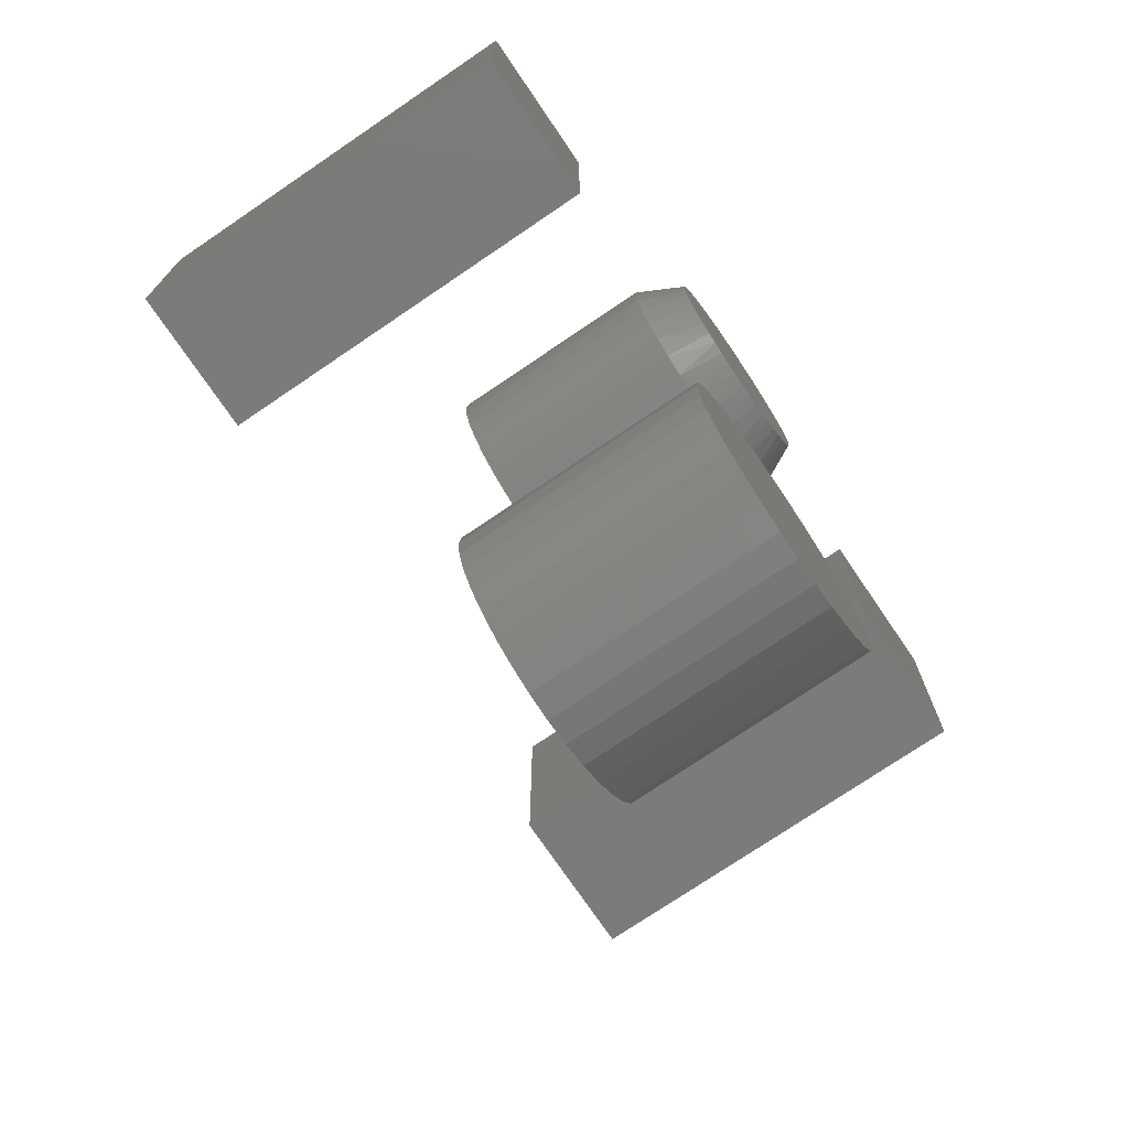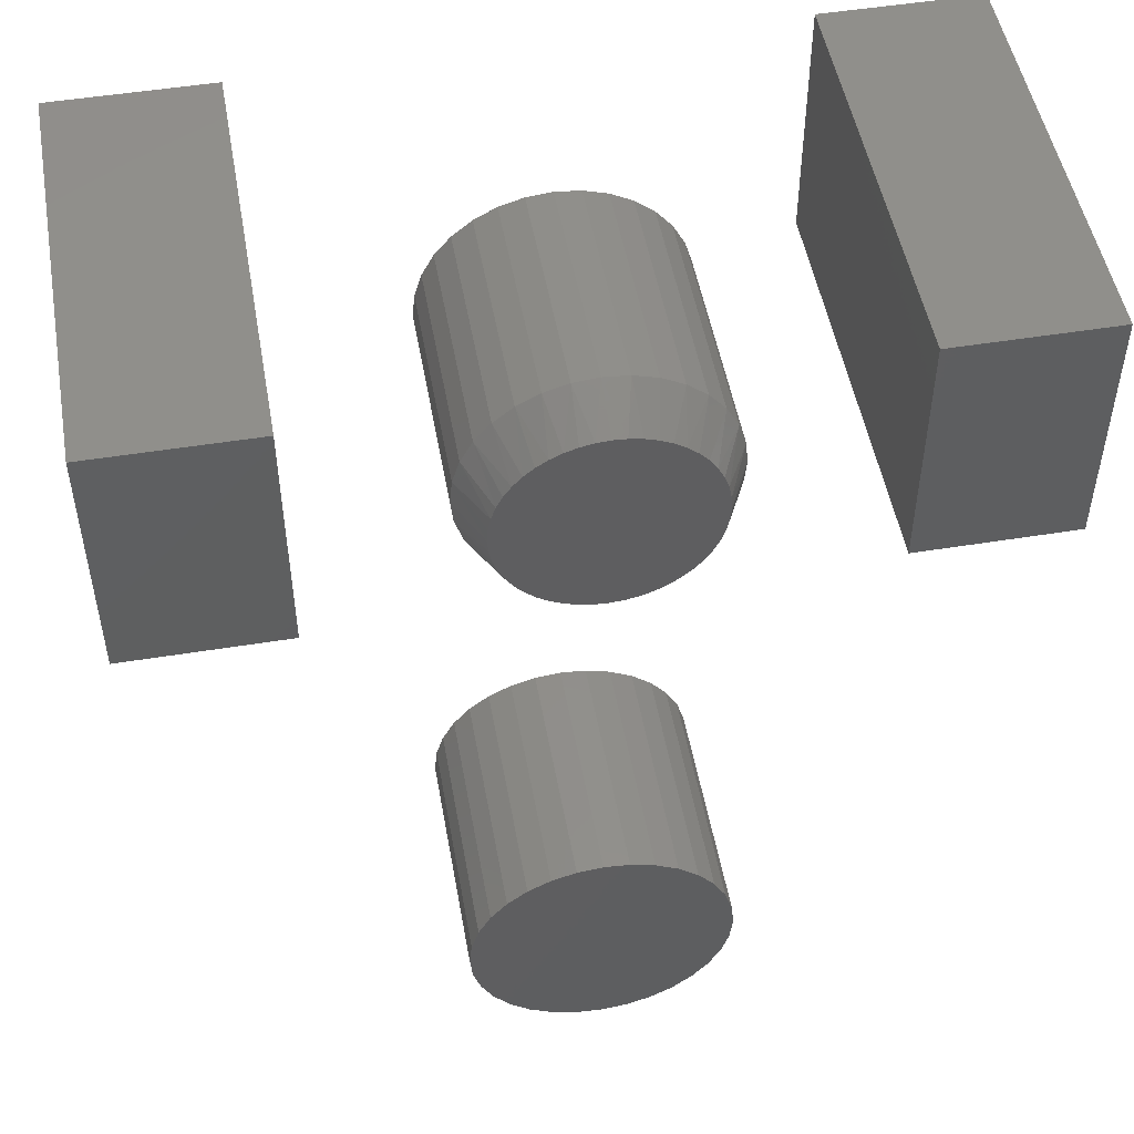
<metadata>
{"format":"stl","ext":"stl","renderer":"f3d","projection":"perspective","resolution":1024,"background":"white","views":[{"elev":-74.4,"azim":124.2,"up":"+Y"},{"elev":50.3,"azim":169.9,"up":"+Y"}]}
</metadata>
<code>
# stl→obj: 360 verts, 700 faces
v -0.0625 0.4297 0.25
v 0.03125 0.4297 0.25
v -0.0625 0.5781 0.25
v 0.03125 0.5781 0.25
v -0.0625 0.4297 0
v -0.0625 0.5781 0
v 0.03125 0.4297 0
v 0.03125 0.5781 0
v -0.4688 0.4297 0.25
v -0.375 0.4297 0.25
v -0.4688 0.5781 0.25
v -0.375 0.5781 0.25
v -0.4688 0.4297 0
v -0.4688 0.5781 0
v -0.375 0.4297 0
v -0.375 0.5781 0
v -0.2627 0.1356 0.125
v -0.26 0.1445 0.125
v -0.2934 0.1417 0.125
v -0.2627 0.117 0.125
v -0.2934 0.1109 0.125
v -0.26 0.1081 0.125
v -0.2889 0.09617 0.125
v -0.2556 0.09991 0.125
v -0.2497 0.0927 0.125
v -0.2816 0.08255 0.125
v -0.2425 0.08679 0.125
v -0.2343 0.0824 0.125
v -0.1604 0.182 0.125
v -0.2068 0.1729 0.125
v -0.1979 0.1702 0.125
v -0.1506 0.1701 0.125
v -0.1897 0.1658 0.125
v -0.1825 0.1599 0.125
v -0.1433 0.1565 0.125
v -0.1766 0.1527 0.125
v -0.1722 0.1445 0.125
v -0.1388 0.1417 0.125
v -0.1695 0.1356 0.125
v -0.1686 0.1263 0.125
v -0.1695 0.117 0.125
v -0.1722 0.1081 0.125
v -0.1388 0.1109 0.125
v -0.1433 0.09617 0.125
v -0.1766 0.09991 0.125
v -0.1825 0.0927 0.125
v -0.1506 0.08255 0.125
v -0.1897 0.08679 0.125
v -0.1979 0.0824 0.125
v -0.2068 0.0797 0.125
v -0.1604 0.07061 0.125
v -0.1373 0.1263 0.125
v -0.2949 0.1263 0.125
v -0.2637 0.1263 0.125
v -0.2161 0.1738 0.125
v -0.1723 0.1918 0.125
v -0.186 0.1991 0.125
v -0.2007 0.2036 0.125
v -0.2161 0.2051 0.125
v -0.2315 0.2036 0.125
v -0.2463 0.1991 0.125
v -0.2599 0.1918 0.125
v -0.2718 0.182 0.125
v -0.2254 0.1729 0.125
v -0.2816 0.1701 0.125
v -0.2889 0.1565 0.125
v -0.2497 0.1599 0.125
v -0.2425 0.1658 0.125
v -0.2343 0.1702 0.125
v -0.2556 0.1527 0.125
v -0.2161 0.07878 0.125
v -0.2718 0.07061 0.125
v -0.2599 0.06081 0.125
v -0.2463 0.05353 0.125
v -0.2315 0.04905 0.125
v -0.2161 0.04753 0.125
v -0.2007 0.04905 0.125
v -0.186 0.05353 0.125
v -0.1723 0.06081 0.125
v -0.2254 0.0797 0.125
v -0.2161 0.07878 0.01562
v -0.2068 0.0797 0.01562
v -0.1979 0.0824 0.01562
v -0.1897 0.08679 0.01562
v -0.1825 0.0927 0.01562
v -0.1766 0.09991 0.01562
v -0.1722 0.1081 0.01562
v -0.1695 0.117 0.01562
v -0.1686 0.1263 0.01562
v -0.2254 0.0797 0.01562
v -0.2343 0.0824 0.01562
v -0.2425 0.08679 0.01562
v -0.2497 0.0927 0.01562
v -0.2556 0.09991 0.01562
v -0.26 0.1081 0.01562
v -0.2627 0.117 0.01562
v -0.2637 0.1263 0.01562
v -0.2161 0.1738 0.01562
v -0.2254 0.1729 0.01562
v -0.2343 0.1702 0.01562
v -0.2425 0.1658 0.01562
v -0.2497 0.1599 0.01562
v -0.2556 0.1527 0.01562
v -0.26 0.1445 0.01562
v -0.2627 0.1356 0.01562
v -0.2068 0.1729 0.01562
v -0.1979 0.1702 0.01562
v -0.1897 0.1658 0.01562
v -0.1825 0.1599 0.01562
v -0.1766 0.1527 0.01562
v -0.1722 0.1445 0.01562
v -0.1695 0.1356 0.01562
v -0.1373 0.1263 -0.01562
v -0.1388 0.1109 -0.01562
v -0.1433 0.09617 -0.01562
v -0.1506 0.08255 -0.01562
v -0.1604 0.07061 -0.01562
v -0.1723 0.06081 -0.01562
v -0.186 0.05353 -0.01562
v -0.2007 0.04905 -0.01562
v -0.2161 0.04753 -0.01562
v -0.2315 0.04905 -0.01562
v -0.2463 0.05353 -0.01562
v -0.2599 0.06081 -0.01562
v -0.2718 0.07061 -0.01562
v -0.2816 0.08255 -0.01562
v -0.2889 0.09617 -0.01562
v -0.2934 0.1109 -0.01562
v -0.2949 0.1263 -0.01562
v -0.2934 0.1417 -0.01562
v -0.2889 0.1565 -0.01562
v -0.2816 0.1701 -0.01562
v -0.2718 0.182 -0.01562
v -0.2599 0.1918 -0.01562
v -0.2463 0.1991 -0.01562
v -0.2315 0.2036 -0.01562
v -0.2161 0.2051 -0.01562
v -0.2007 0.2036 -0.01562
v -0.186 0.1991 -0.01562
v -0.1723 0.1918 -0.01562
v -0.1604 0.182 -0.01562
v -0.1506 0.1701 -0.01562
v -0.1433 0.1565 -0.01562
v -0.1388 0.1417 -0.01562
v -0.2305 0.5747 0.1406
v -0.2018 0.5747 0.1406
v -0.2161 0.5762 0.1406
v -0.2443 0.5706 0.1406
v -0.188 0.5706 0.1406
v -0.257 0.5638 0.1406
v -0.1753 0.5638 0.1406
v -0.2681 0.5546 0.1406
v -0.1641 0.5546 0.1406
v -0.1641 0.4506 0.1406
v -0.257 0.4415 0.1406
v -0.1753 0.4415 0.1406
v -0.2443 0.4347 0.1406
v -0.188 0.4347 0.1406
v -0.2305 0.4305 0.1406
v -0.2018 0.4305 0.1406
v -0.2161 0.4291 0.1406
v -0.155 0.5435 0.1406
v -0.2772 0.5435 0.1406
v -0.1482 0.5308 0.1406
v -0.284 0.5308 0.1406
v -0.144 0.517 0.1406
v -0.2882 0.517 0.1406
v -0.1426 0.5026 0.1406
v -0.2896 0.5026 0.1406
v -0.144 0.4883 0.1406
v -0.2882 0.4883 0.1406
v -0.1482 0.4745 0.1406
v -0.284 0.4745 0.1406
v -0.155 0.4618 0.1406
v -0.2772 0.4618 0.1406
v -0.2681 0.4506 0.1406
v -0.1426 0.5026 0.01194
v -0.144 0.4883 0.01194
v -0.1482 0.4745 0.01194
v -0.155 0.4618 0.01194
v -0.1641 0.4506 0.01194
v -0.1753 0.4415 0.01194
v -0.188 0.4347 0.01194
v -0.2018 0.4305 0.01194
v -0.2161 0.4291 0.01194
v -0.2305 0.4305 0.01194
v -0.2443 0.4347 0.01194
v -0.257 0.4415 0.01194
v -0.2681 0.4506 0.01194
v -0.2772 0.4618 0.01194
v -0.284 0.4745 0.01194
v -0.2882 0.4883 0.01194
v -0.2896 0.5026 0.01194
v -0.2882 0.517 0.01194
v -0.284 0.5308 0.01194
v -0.2772 0.5435 0.01194
v -0.2681 0.5546 0.01194
v -0.257 0.5638 0.01194
v -0.2443 0.5706 0.01194
v -0.2305 0.5747 0.01194
v -0.2161 0.5762 0.01194
v -0.2018 0.5747 0.01194
v -0.188 0.5706 0.01194
v -0.1753 0.5638 0.01194
v -0.1641 0.5546 0.01194
v -0.155 0.5435 0.01194
v -0.1482 0.5308 0.01194
v -0.144 0.517 0.01194
v -0.2314 0.5604 -0.01562
v -0.2238 0.5619 -0.01562
v -0.2161 0.5624 -0.01562
v -0.2084 0.5619 -0.01562
v -0.2008 0.5604 -0.01562
v -0.2388 0.5579 -0.01562
v -0.1935 0.5579 -0.01562
v -0.2457 0.5546 -0.01562
v -0.1865 0.5546 -0.01562
v -0.2522 0.5503 -0.01562
v -0.18 0.5503 -0.01562
v -0.2581 0.5452 -0.01562
v -0.1741 0.5452 -0.01562
v -0.2633 0.5394 -0.01562
v -0.1689 0.5394 -0.01562
v -0.2677 0.5329 -0.01562
v -0.1646 0.5329 -0.01562
v -0.2712 0.5258 -0.01562
v -0.161 0.5258 -0.01562
v -0.2738 0.5183 -0.01562
v -0.1585 0.5183 -0.01562
v -0.2753 0.5106 -0.01562
v -0.1569 0.5106 -0.01562
v -0.1585 0.4869 -0.01562
v -0.2738 0.4869 -0.01562
v -0.1569 0.4947 -0.01562
v -0.2712 0.4794 -0.01562
v -0.161 0.4794 -0.01562
v -0.2677 0.4724 -0.01562
v -0.1646 0.4724 -0.01562
v -0.2633 0.4659 -0.01562
v -0.1689 0.4659 -0.01562
v -0.2581 0.4601 -0.01562
v -0.1741 0.4601 -0.01562
v -0.2522 0.455 -0.01562
v -0.18 0.455 -0.01562
v -0.2457 0.4507 -0.01562
v -0.1865 0.4507 -0.01562
v -0.2388 0.4473 -0.01562
v -0.1935 0.4473 -0.01562
v -0.2314 0.4449 -0.01562
v -0.2008 0.4449 -0.01562
v -0.2238 0.4434 -0.01562
v -0.2161 0.4429 -0.01562
v -0.2084 0.4434 -0.01562
v -0.2753 0.4947 -0.01562
v -0.2759 0.5026 -0.01562
v -0.1564 0.5026 -0.01562
v -0.2323 0.5417 0.1094
v -0.2244 0.5441 0.1094
v -0.2161 0.5449 0.1094
v -0.2079 0.5441 0.1094
v -0.1999 0.5417 0.1094
v -0.2396 0.5378 0.1094
v -0.1926 0.5378 0.1094
v -0.246 0.5325 0.1094
v -0.1862 0.5325 0.1094
v -0.2513 0.5261 0.1094
v -0.181 0.5261 0.1094
v -0.2552 0.5188 0.1094
v -0.1771 0.5188 0.1094
v -0.2576 0.5109 0.1094
v -0.1747 0.5109 0.1094
v -0.1771 0.4865 0.1094
v -0.2552 0.4865 0.1094
v -0.1747 0.4944 0.1094
v -0.2513 0.4791 0.1094
v -0.181 0.4791 0.1094
v -0.246 0.4727 0.1094
v -0.1862 0.4727 0.1094
v -0.2396 0.4675 0.1094
v -0.1926 0.4675 0.1094
v -0.2323 0.4636 0.1094
v -0.1999 0.4636 0.1094
v -0.2244 0.4612 0.1094
v -0.2161 0.4604 0.1094
v -0.2079 0.4612 0.1094
v -0.2576 0.4944 0.1094
v -0.2584 0.5026 0.1094
v -0.1738 0.5026 0.1094
v -0.2161 0.4604 0.01931
v -0.2079 0.4612 0.01931
v -0.1999 0.4636 0.01931
v -0.1926 0.4675 0.01931
v -0.1862 0.4727 0.01931
v -0.181 0.4791 0.01931
v -0.1771 0.4865 0.01931
v -0.1747 0.4944 0.01931
v -0.1738 0.5026 0.01931
v -0.2244 0.4612 0.01931
v -0.2323 0.4636 0.01931
v -0.2396 0.4675 0.01931
v -0.246 0.4727 0.01931
v -0.2513 0.4791 0.01931
v -0.2552 0.4865 0.01931
v -0.2576 0.4944 0.01931
v -0.2584 0.5026 0.01931
v -0.2161 0.5449 0.01931
v -0.2244 0.5441 0.01931
v -0.2323 0.5417 0.01931
v -0.2396 0.5378 0.01931
v -0.246 0.5325 0.01931
v -0.2513 0.5261 0.01931
v -0.2552 0.5188 0.01931
v -0.2576 0.5109 0.01931
v -0.2079 0.5441 0.01931
v -0.1999 0.5417 0.01931
v -0.1926 0.5378 0.01931
v -0.1862 0.5325 0.01931
v -0.181 0.5261 0.01931
v -0.1771 0.5188 0.01931
v -0.1747 0.5109 0.01931
v -0.2161 0.5431 0.01562
v -0.2224 0.5426 0.01562
v -0.2285 0.5411 0.01562
v -0.2099 0.5426 0.01562
v -0.2037 0.5411 0.01562
v -0.2343 0.5388 0.01562
v -0.1979 0.5388 0.01562
v -0.2397 0.5355 0.01562
v -0.1925 0.5355 0.01562
v -0.2445 0.5314 0.01562
v -0.1877 0.5314 0.01562
v -0.2487 0.5266 0.01562
v -0.1836 0.5266 0.01562
v -0.252 0.5212 0.01562
v -0.1802 0.5212 0.01562
v -0.2545 0.5153 0.01562
v -0.1777 0.5153 0.01562
v -0.256 0.5091 0.01562
v -0.1762 0.5091 0.01562
v -0.1762 0.4962 0.01562
v -0.2545 0.4899 0.01562
v -0.1777 0.4899 0.01562
v -0.252 0.484 0.01562
v -0.1802 0.484 0.01562
v -0.2487 0.4786 0.01562
v -0.1836 0.4786 0.01562
v -0.2445 0.4738 0.01562
v -0.1877 0.4738 0.01562
v -0.2397 0.4698 0.01562
v -0.1925 0.4698 0.01562
v -0.2343 0.4665 0.01562
v -0.1979 0.4665 0.01562
v -0.2285 0.4641 0.01562
v -0.2037 0.4641 0.01562
v -0.2224 0.4627 0.01562
v -0.2161 0.4622 0.01562
v -0.2099 0.4627 0.01562
v -0.1757 0.5026 0.01562
v -0.2565 0.5026 0.01562
v -0.256 0.4962 0.01562
f 1 2 3
f 3 2 4
f 5 6 7
f 7 6 8
f 6 5 3
f 3 5 1
f 8 6 4
f 4 6 3
f 7 8 2
f 2 8 4
f 5 7 1
f 1 7 2
f 9 10 11
f 11 10 12
f 13 14 15
f 15 14 16
f 14 13 11
f 11 13 9
f 16 14 12
f 12 14 11
f 15 16 10
f 10 16 12
f 13 15 9
f 9 15 10
f 17 18 19
f 20 21 22
f 22 21 23
f 24 22 23
f 24 23 25
f 25 23 26
f 27 25 26
f 27 26 28
f 29 30 31
f 29 31 32
f 32 31 33
f 32 33 34
f 32 34 35
f 35 34 36
f 35 36 37
f 35 37 38
f 38 37 39
f 40 38 39
f 41 42 43
f 44 43 42
f 44 42 45
f 45 46 44
f 47 44 46
f 47 46 48
f 47 48 49
f 47 49 50
f 47 50 51
f 52 38 40
f 52 40 41
f 52 41 43
f 53 21 20
f 53 20 54
f 53 54 17
f 53 17 19
f 55 30 29
f 55 29 56
f 55 56 57
f 55 57 58
f 55 58 59
f 55 59 60
f 55 60 61
f 55 61 62
f 55 62 63
f 55 63 64
f 65 66 67
f 65 67 68
f 65 68 69
f 65 69 64
f 65 64 63
f 66 19 18
f 66 18 70
f 66 70 67
f 71 72 73
f 71 73 74
f 71 74 75
f 71 75 76
f 71 76 77
f 71 77 78
f 71 78 79
f 71 79 51
f 71 51 50
f 72 71 80
f 72 80 28
f 72 28 26
f 81 50 82
f 82 50 49
f 82 49 83
f 83 49 48
f 83 48 84
f 84 48 46
f 84 46 85
f 85 46 45
f 85 45 86
f 86 45 42
f 86 42 87
f 87 42 41
f 87 41 88
f 88 41 40
f 88 40 89
f 50 81 71
f 71 81 90
f 71 90 80
f 80 90 91
f 80 91 28
f 28 91 92
f 28 92 27
f 27 92 93
f 27 93 25
f 25 93 94
f 25 94 24
f 24 94 95
f 24 95 22
f 22 95 96
f 22 96 20
f 20 96 97
f 20 97 54
f 98 64 99
f 99 64 69
f 99 69 100
f 100 69 68
f 100 68 101
f 101 68 67
f 101 67 102
f 102 67 70
f 102 70 103
f 103 70 18
f 103 18 104
f 104 18 17
f 104 17 105
f 105 17 54
f 105 54 97
f 64 98 55
f 55 98 106
f 55 106 30
f 30 106 107
f 30 107 31
f 31 107 108
f 31 108 33
f 33 108 109
f 33 109 34
f 34 109 110
f 34 110 36
f 36 110 111
f 36 111 37
f 37 111 112
f 37 112 39
f 39 112 89
f 39 89 40
f 113 52 114
f 114 52 43
f 114 43 115
f 115 43 44
f 115 44 116
f 116 44 47
f 116 47 117
f 117 47 51
f 117 51 118
f 118 51 79
f 118 79 119
f 119 79 78
f 119 78 120
f 120 78 77
f 120 77 121
f 121 77 76
f 121 76 122
f 122 76 75
f 122 75 123
f 123 75 74
f 123 74 124
f 124 74 73
f 124 73 125
f 125 73 72
f 125 72 126
f 126 72 26
f 126 26 127
f 127 26 23
f 127 23 128
f 128 23 21
f 128 21 129
f 129 21 53
f 129 53 130
f 130 53 19
f 130 19 131
f 131 19 66
f 131 66 132
f 132 66 65
f 132 65 133
f 133 65 63
f 133 63 134
f 134 63 62
f 134 62 135
f 135 62 61
f 135 61 136
f 136 61 60
f 136 60 137
f 137 60 59
f 137 59 138
f 138 59 58
f 138 58 139
f 139 58 57
f 139 57 140
f 140 57 56
f 140 56 141
f 141 56 29
f 141 29 142
f 142 29 32
f 142 32 143
f 143 32 35
f 143 35 144
f 144 35 38
f 144 38 113
f 113 38 52
f 137 138 136
f 135 136 138
f 139 135 138
f 134 135 139
f 140 134 139
f 133 134 140
f 141 133 140
f 118 124 117
f 123 124 118
f 119 123 118
f 122 123 119
f 120 122 119
f 121 122 120
f 124 125 117
f 117 125 126
f 117 126 116
f 116 126 127
f 116 127 115
f 115 127 128
f 115 128 114
f 114 128 129
f 114 129 113
f 113 129 130
f 113 130 144
f 144 130 131
f 144 131 143
f 143 131 132
f 143 132 142
f 142 132 133
f 142 133 141
f 145 146 147
f 146 145 148
f 146 148 149
f 149 148 150
f 149 150 151
f 151 150 152
f 151 152 153
f 154 155 156
f 156 155 157
f 156 157 158
f 158 157 159
f 158 159 160
f 160 159 161
f 153 152 162
f 162 152 163
f 162 163 164
f 164 163 165
f 164 165 166
f 166 165 167
f 166 167 168
f 168 167 169
f 168 169 170
f 170 169 171
f 170 171 172
f 172 171 173
f 172 173 174
f 174 173 175
f 174 175 154
f 154 175 176
f 154 176 155
f 177 168 178
f 178 168 170
f 178 170 179
f 179 170 172
f 179 172 180
f 180 172 174
f 180 174 181
f 181 174 154
f 181 154 182
f 182 154 156
f 182 156 183
f 183 156 158
f 183 158 184
f 184 158 160
f 184 160 185
f 185 160 161
f 185 161 186
f 186 161 159
f 186 159 187
f 187 159 157
f 187 157 188
f 188 157 155
f 188 155 189
f 189 155 176
f 189 176 190
f 190 176 175
f 190 175 191
f 191 175 173
f 191 173 192
f 192 173 171
f 192 171 193
f 193 171 169
f 193 169 194
f 194 169 167
f 194 167 195
f 195 167 165
f 195 165 196
f 196 165 163
f 196 163 197
f 197 163 152
f 197 152 198
f 198 152 150
f 198 150 199
f 199 150 148
f 199 148 200
f 200 148 145
f 200 145 201
f 201 145 147
f 201 147 202
f 202 147 146
f 202 146 203
f 203 146 149
f 203 149 204
f 204 149 151
f 204 151 205
f 205 151 153
f 205 153 206
f 206 153 162
f 206 162 207
f 207 162 164
f 207 164 208
f 208 164 166
f 208 166 177
f 177 166 168
f 209 210 211
f 209 211 212
f 213 209 212
f 214 209 213
f 215 214 213
f 216 214 215
f 217 216 215
f 218 216 217
f 219 218 217
f 220 218 219
f 221 220 219
f 222 220 221
f 223 222 221
f 224 222 223
f 225 224 223
f 226 224 225
f 227 226 225
f 228 226 227
f 229 228 227
f 230 228 229
f 231 230 229
f 232 233 234
f 235 233 232
f 236 235 232
f 237 235 236
f 238 237 236
f 239 237 238
f 240 239 238
f 241 239 240
f 242 241 240
f 243 241 242
f 244 243 242
f 245 243 244
f 246 245 244
f 247 245 246
f 248 247 246
f 249 247 248
f 250 249 248
f 251 249 250
f 252 251 250
f 253 252 250
f 233 254 234
f 234 254 255
f 234 255 256
f 256 255 230
f 256 230 231
f 255 192 193
f 255 254 192
f 177 234 256
f 177 178 234
f 233 191 192
f 233 192 254
f 190 235 237
f 190 191 235
f 235 191 233
f 239 189 190
f 239 190 237
f 188 241 243
f 188 189 241
f 241 189 239
f 245 187 188
f 245 188 243
f 186 247 249
f 186 187 247
f 247 187 245
f 185 251 252
f 185 186 251
f 251 186 249
f 253 184 185
f 253 185 252
f 183 250 248
f 183 184 250
f 250 184 253
f 182 246 244
f 182 183 246
f 246 183 248
f 181 244 242
f 181 182 244
f 180 240 238
f 180 181 240
f 240 181 242
f 179 238 236
f 179 180 238
f 234 178 232
f 178 179 232
f 232 179 236
f 193 230 255
f 193 194 230
f 256 208 177
f 256 231 208
f 229 207 208
f 229 208 231
f 206 227 225
f 206 207 227
f 227 207 229
f 223 205 206
f 223 206 225
f 204 221 219
f 204 205 221
f 221 205 223
f 217 203 204
f 217 204 219
f 202 215 213
f 202 203 215
f 215 203 217
f 201 212 211
f 201 202 212
f 212 202 213
f 210 200 201
f 210 201 211
f 199 209 214
f 199 200 209
f 209 200 210
f 198 216 218
f 198 199 216
f 216 199 214
f 197 218 220
f 197 198 218
f 196 222 224
f 196 197 222
f 222 197 220
f 195 224 226
f 195 196 224
f 230 194 228
f 194 195 228
f 228 195 226
f 98 99 100
f 106 98 100
f 106 100 107
f 107 100 101
f 107 101 108
f 108 101 102
f 108 102 109
f 109 102 103
f 109 103 110
f 110 103 104
f 110 104 111
f 111 104 105
f 111 105 112
f 88 95 87
f 87 95 94
f 87 94 86
f 86 94 93
f 86 93 85
f 85 93 92
f 85 92 84
f 84 92 91
f 84 91 83
f 83 91 90
f 83 90 81
f 83 81 82
f 112 105 89
f 89 105 97
f 89 97 88
f 88 97 96
f 88 96 95
f 257 258 259
f 257 259 260
f 261 257 260
f 262 257 261
f 263 262 261
f 264 262 263
f 265 264 263
f 266 264 265
f 267 266 265
f 268 266 267
f 269 268 267
f 270 268 269
f 271 270 269
f 272 273 274
f 275 273 272
f 276 275 272
f 277 275 276
f 278 277 276
f 279 277 278
f 280 279 278
f 281 279 280
f 282 281 280
f 283 281 282
f 284 283 282
f 285 284 282
f 273 286 274
f 274 286 287
f 274 287 288
f 288 287 270
f 288 270 271
f 289 285 290
f 290 285 282
f 290 282 291
f 291 282 280
f 291 280 292
f 292 280 278
f 292 278 293
f 293 278 276
f 293 276 294
f 294 276 272
f 294 272 295
f 295 272 274
f 295 274 296
f 296 274 288
f 296 288 297
f 285 289 284
f 284 289 298
f 284 298 283
f 283 298 299
f 283 299 281
f 281 299 300
f 281 300 279
f 279 300 301
f 279 301 277
f 277 301 302
f 277 302 275
f 275 302 303
f 275 303 273
f 273 303 304
f 273 304 286
f 286 304 305
f 286 305 287
f 306 258 307
f 307 258 257
f 307 257 308
f 308 257 262
f 308 262 309
f 309 262 264
f 309 264 310
f 310 264 266
f 310 266 311
f 311 266 268
f 311 268 312
f 312 268 270
f 312 270 313
f 313 270 287
f 313 287 305
f 258 306 259
f 259 306 314
f 259 314 260
f 260 314 315
f 260 315 261
f 261 315 316
f 261 316 263
f 263 316 317
f 263 317 265
f 265 317 318
f 265 318 267
f 267 318 319
f 267 319 269
f 269 319 320
f 269 320 271
f 271 320 297
f 271 297 288
f 321 322 323
f 324 321 323
f 324 323 325
f 325 323 326
f 325 326 327
f 327 326 328
f 327 328 329
f 329 328 330
f 329 330 331
f 331 330 332
f 331 332 333
f 333 332 334
f 333 334 335
f 335 334 336
f 335 336 337
f 337 336 338
f 337 338 339
f 340 341 342
f 342 341 343
f 342 343 344
f 344 343 345
f 344 345 346
f 346 345 347
f 346 347 348
f 348 347 349
f 348 349 350
f 350 349 351
f 350 351 352
f 352 351 353
f 352 353 354
f 354 353 355
f 354 355 356
f 354 356 357
f 339 338 358
f 358 338 359
f 358 359 340
f 340 359 360
f 340 360 341
f 305 304 359
f 304 360 359
f 358 340 297
f 340 296 297
f 304 303 341
f 360 304 341
f 303 302 343
f 341 303 343
f 302 301 345
f 343 302 345
f 300 349 347
f 347 301 300
f 345 301 347
f 300 299 351
f 349 300 351
f 299 298 353
f 351 299 353
f 356 355 289
f 355 298 289
f 353 298 355
f 289 290 357
f 356 289 357
f 291 352 354
f 354 290 291
f 357 290 354
f 350 352 292
f 352 291 292
f 348 350 293
f 350 292 293
f 294 344 346
f 346 293 294
f 348 293 346
f 342 344 295
f 344 294 295
f 342 296 340
f 342 295 296
f 359 338 305
f 338 313 305
f 297 320 358
f 320 339 358
f 320 319 337
f 339 320 337
f 319 318 335
f 337 319 335
f 318 317 333
f 335 318 333
f 316 329 331
f 331 317 316
f 333 317 331
f 316 315 327
f 329 316 327
f 315 314 325
f 327 315 325
f 321 324 306
f 324 314 306
f 325 314 324
f 306 307 322
f 321 306 322
f 308 326 323
f 323 307 308
f 322 307 323
f 328 326 309
f 326 308 309
f 330 328 310
f 328 309 310
f 311 334 332
f 332 310 311
f 330 310 332
f 336 334 312
f 334 311 312
f 336 313 338
f 336 312 313

</code>
